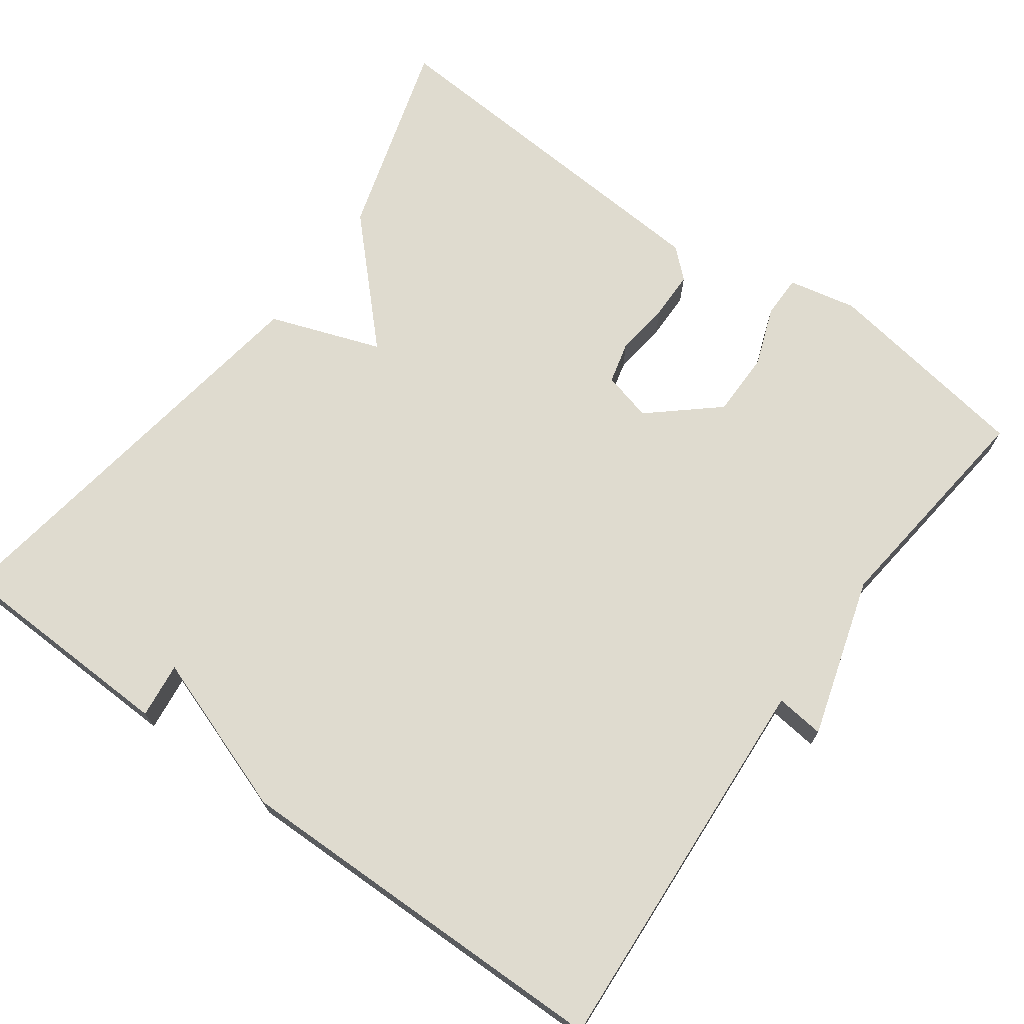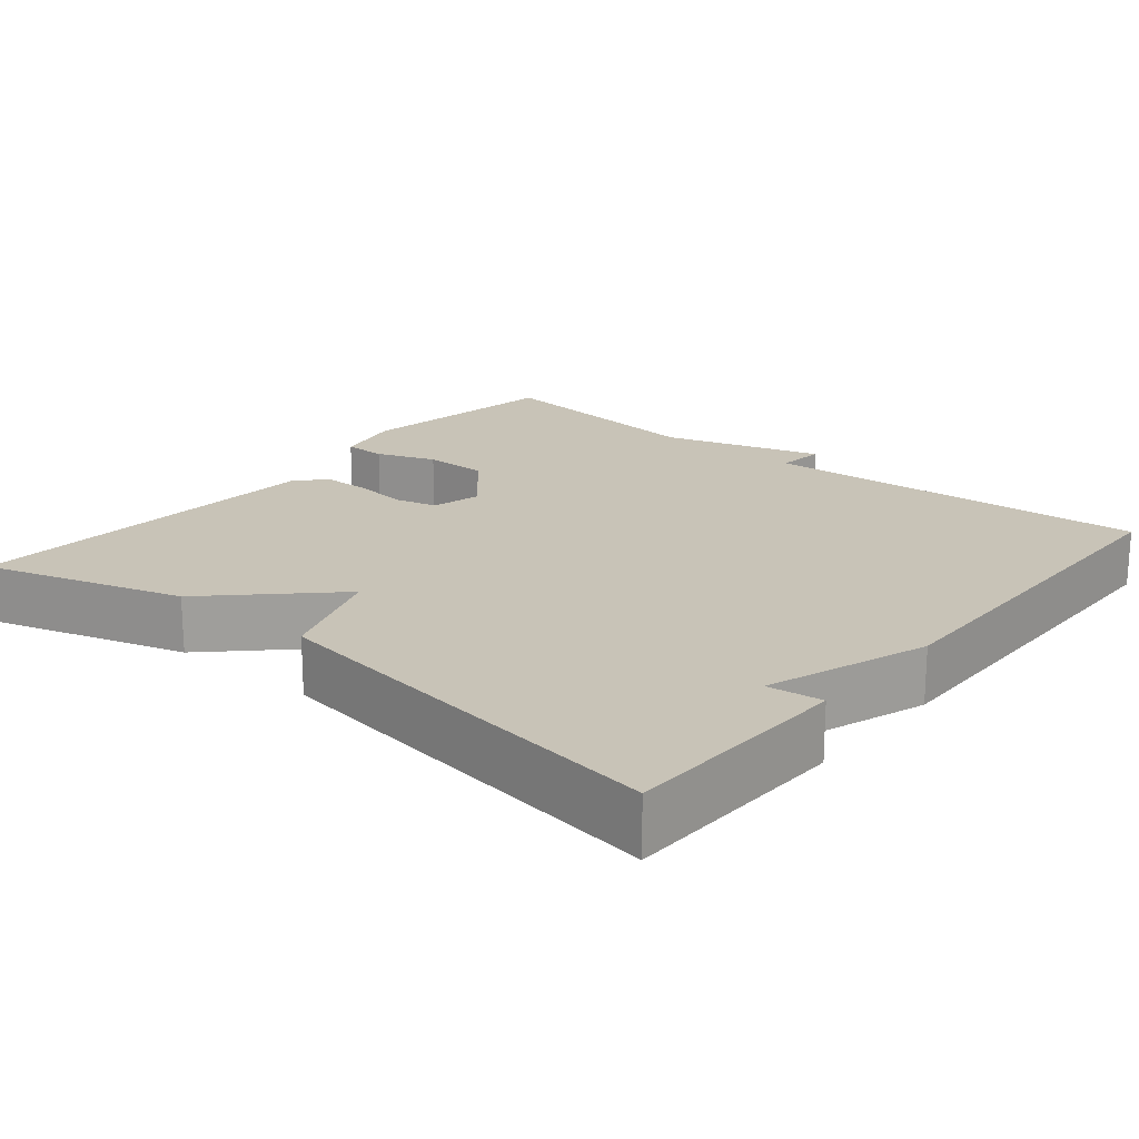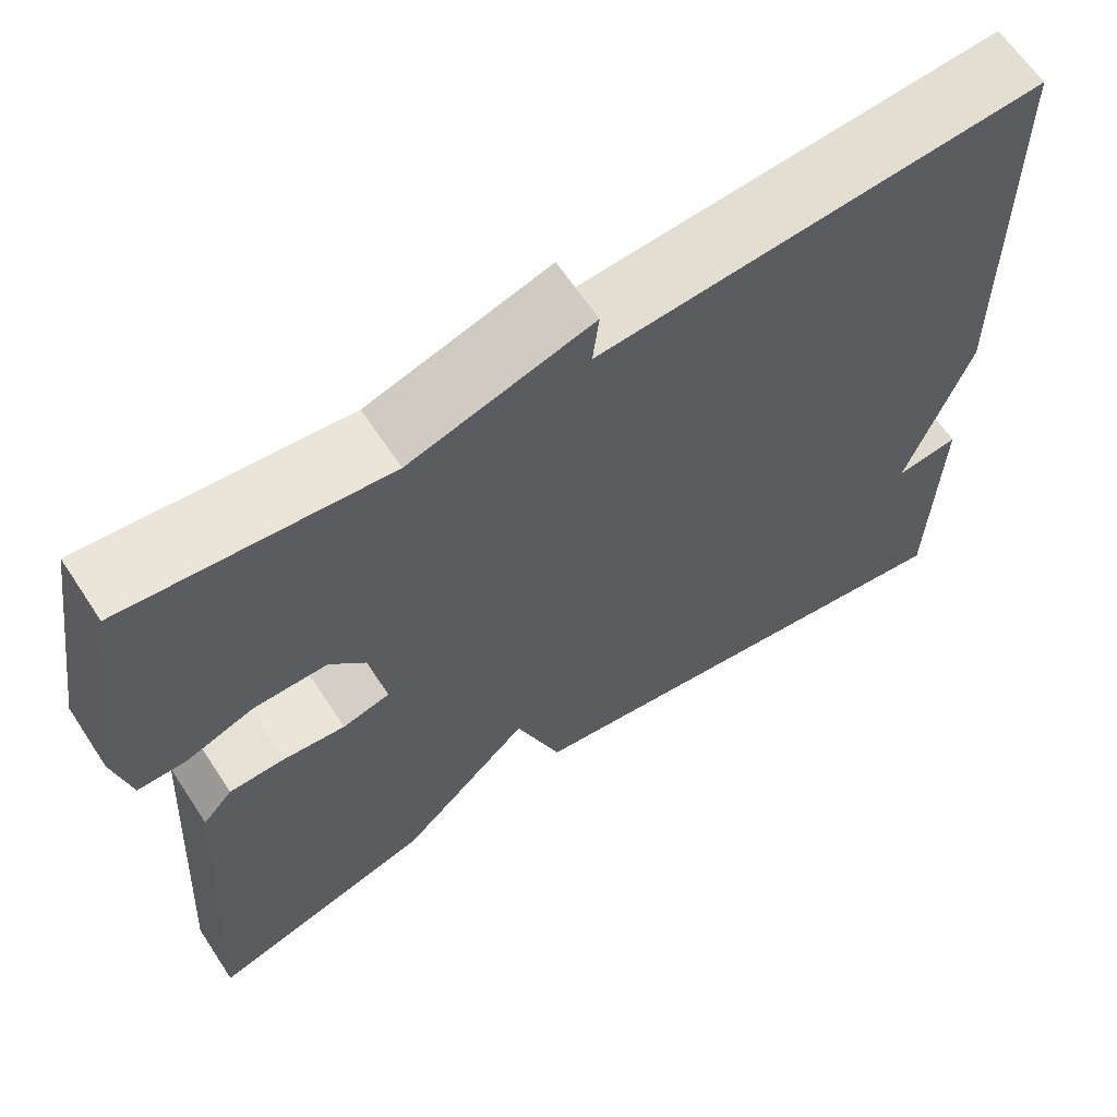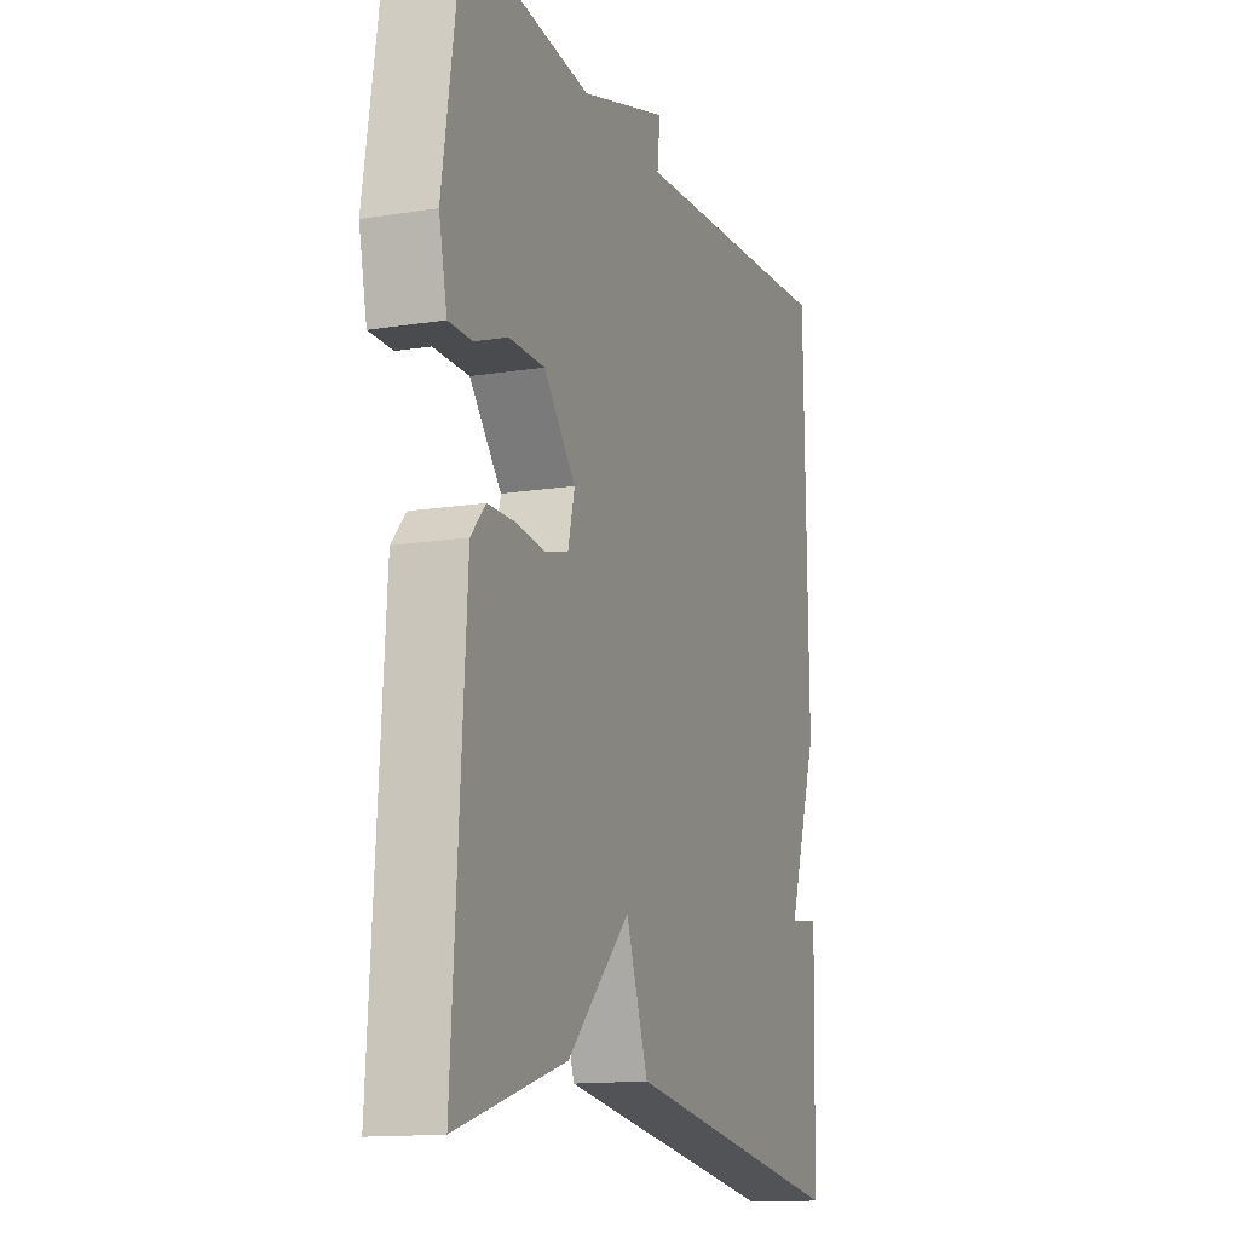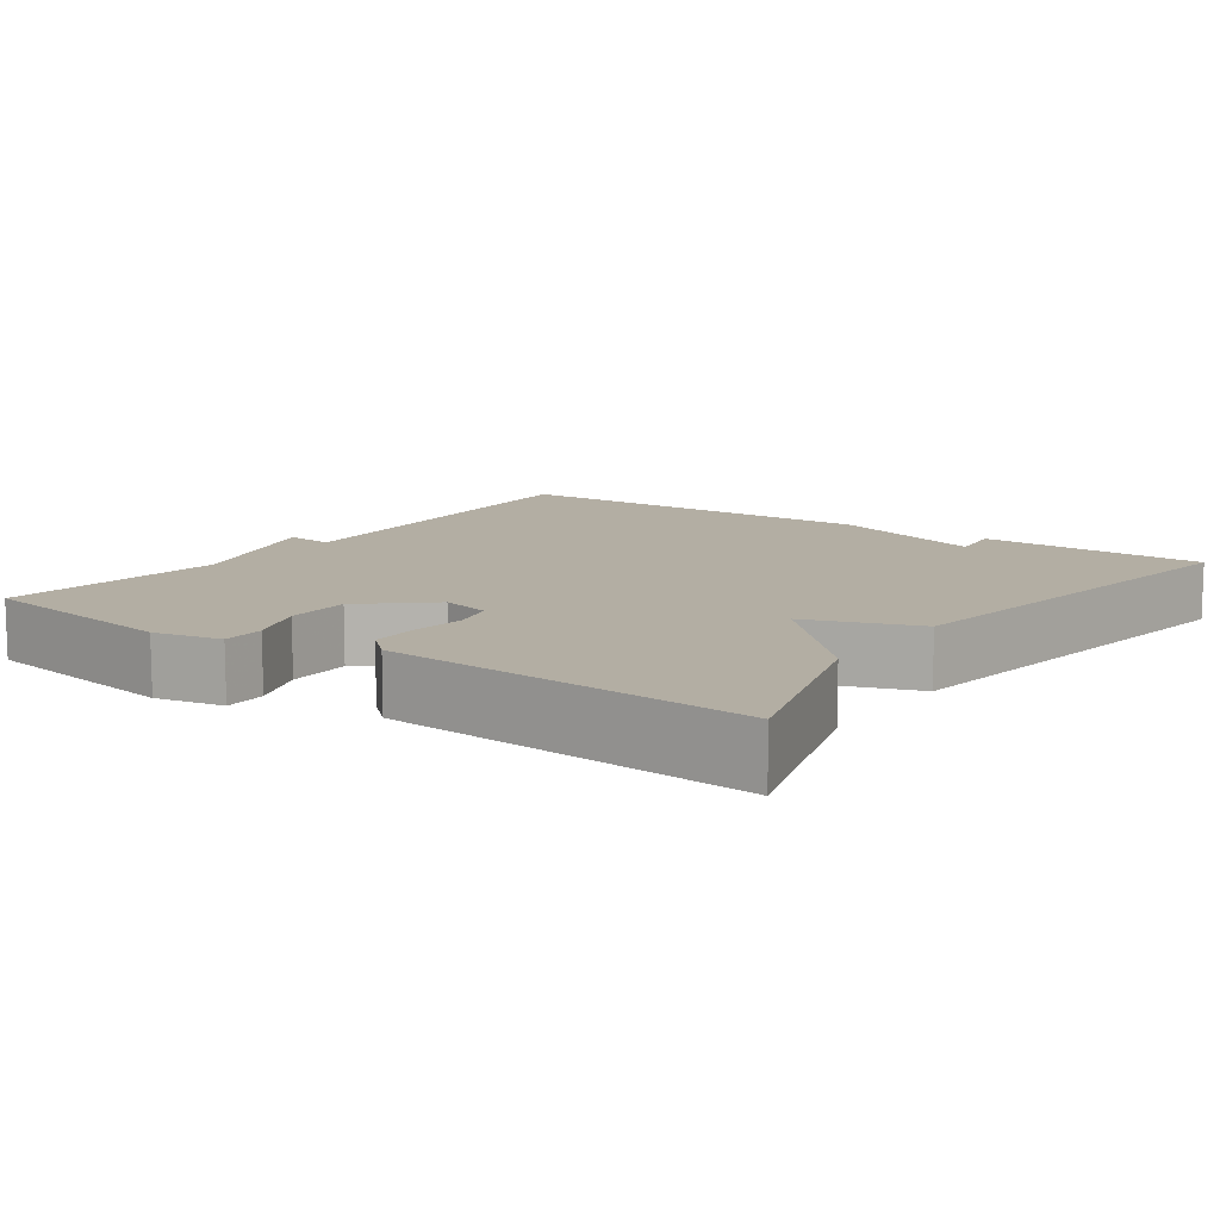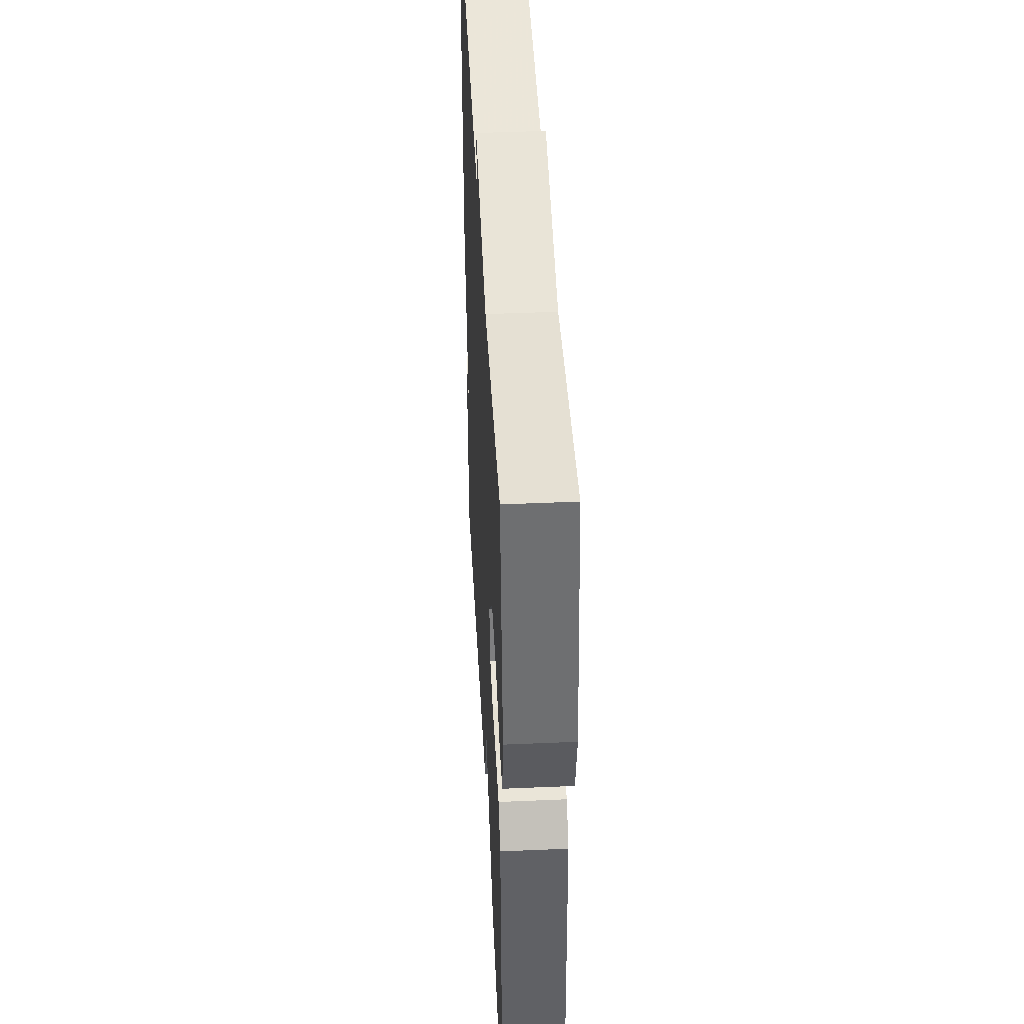
<metadata>
{"format":"obj","ext":"obj","renderer":"f3d","projection":"perspective","resolution":1024,"background":"white","views":[{"elev":70.5,"azim":-53.8,"up":"+Y"},{"elev":19.6,"azim":-140.3,"up":"+Y"},{"elev":64.0,"azim":146.6,"up":"+Z"},{"elev":-13.9,"azim":109.7,"up":"+Z"},{"elev":10.9,"azim":125.4,"up":"+Y"},{"elev":44.5,"azim":87.1,"up":"+Z"}]}
</metadata>
<code>
v -0.5 0.07 0.5
v 0.004 0.07 0.467
v -0.003 0.07 0.53
v 0.204 0.07 0.467
v 0.5 0.07 0.5
v 0.542 0.07 0.228
v 0.523 0.07 0.14
v 0.468 0.07 0.14
v 0.391 0.07 0.169
v 0.307 0.07 0.169
v 0.232 0.07 0.083
v 0.248 0.07 0.019
v 0.302 0.07 0.005
v 0.373 0.07 0.013
v 0.436 0.07 0.012
v 0.47 0.07 -0.026
v 0.5 0.07 -0.5
v 0.242 0.07 -0.421
v 0.094 0.07 -0.277
v 0.042 0.07 -0.421
v -0.5 0.07 -0.5
v -0.508 0.07 -0.202
v -0.436 0.07 -0.211
v -0.508 0.07 -0.002
v -0.5 0 0.5
v 0.004 0 0.467
v -0.003 0 0.53
v 0.204 0 0.467
v 0.5 0 0.5
v 0.542 0 0.228
v 0.523 0 0.14
v 0.468 0 0.14
v 0.391 0 0.169
v 0.307 0 0.169
v 0.232 0 0.083
v 0.248 0 0.019
v 0.302 0 0.005
v 0.373 0 0.013
v 0.436 0 0.012
v 0.47 0 -0.026
v 0.5 0 -0.5
v 0.242 0 -0.421
v 0.094 0 -0.277
v 0.042 0 -0.421
v -0.5 0 -0.5
v -0.508 0 -0.202
v -0.436 0 -0.211
v -0.508 0 -0.002
f 23 24 1 2
f 20 21 22 23
f 19 20 23 2
f 17 18 19
f 16 17 19
f 15 16 19
f 14 15 19
f 13 14 19
f 12 13 19
f 19 2 3
f 12 19 3
f 11 12 3
f 10 11 3 4
f 4 5 6
f 10 4 6
f 9 10 6
f 6 7 8 9
f 26 25 48 47
f 47 46 45 44
f 26 47 44 43
f 43 42 41
f 43 41 40
f 43 40 39
f 43 39 38
f 43 38 37
f 43 37 36
f 27 26 43
f 27 43 36
f 27 36 35
f 28 27 35 34
f 30 29 28
f 30 28 34
f 30 34 33
f 33 32 31 30
f 1 25 26 2
f 2 26 27 3
f 3 27 28 4
f 4 28 29 5
f 5 29 30 6
f 6 30 31 7
f 7 31 32 8
f 8 32 33 9
f 9 33 34 10
f 10 34 35 11
f 11 35 36 12
f 12 36 37 13
f 13 37 38 14
f 14 38 39 15
f 15 39 40 16
f 16 40 41 17
f 17 41 42 18
f 18 42 43 19
f 19 43 44 20
f 20 44 45 21
f 21 45 46 22
f 22 46 47 23
f 23 47 48 24
f 24 48 25 1

</code>
